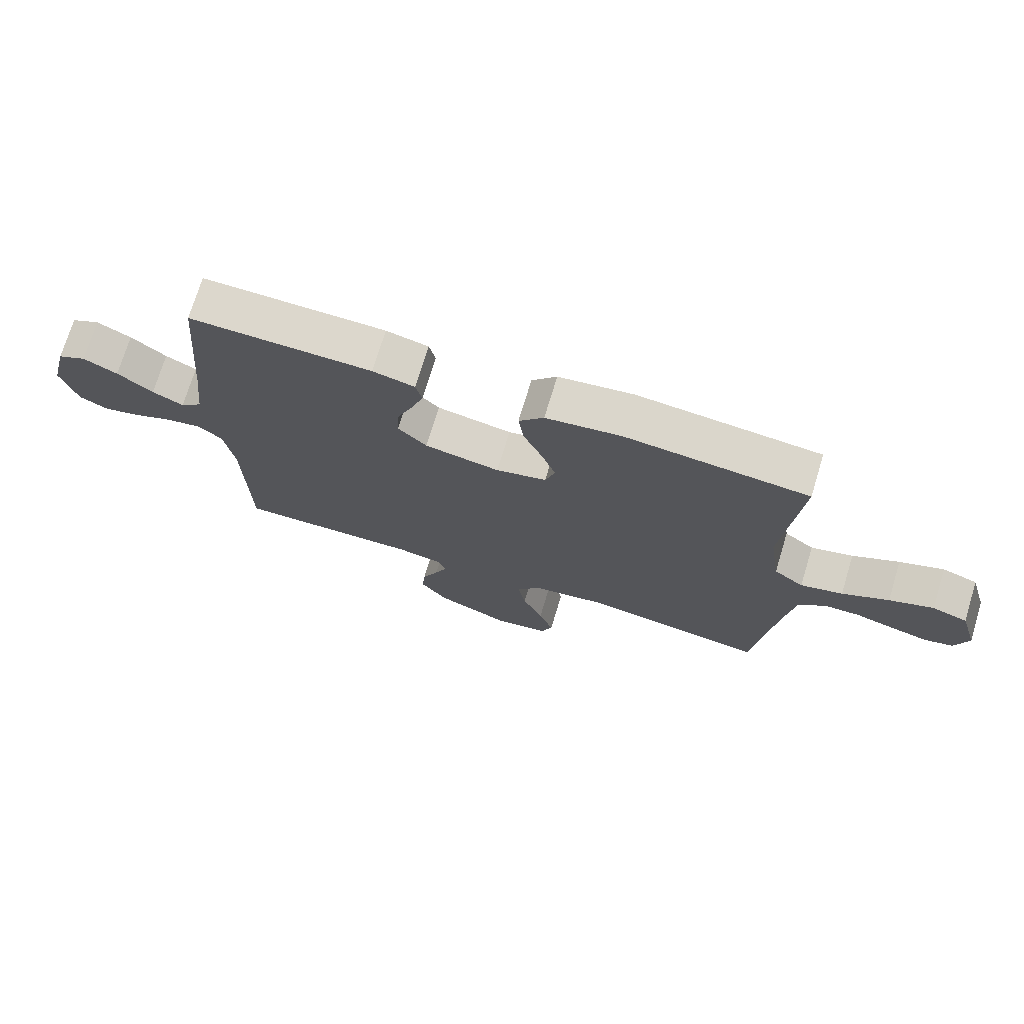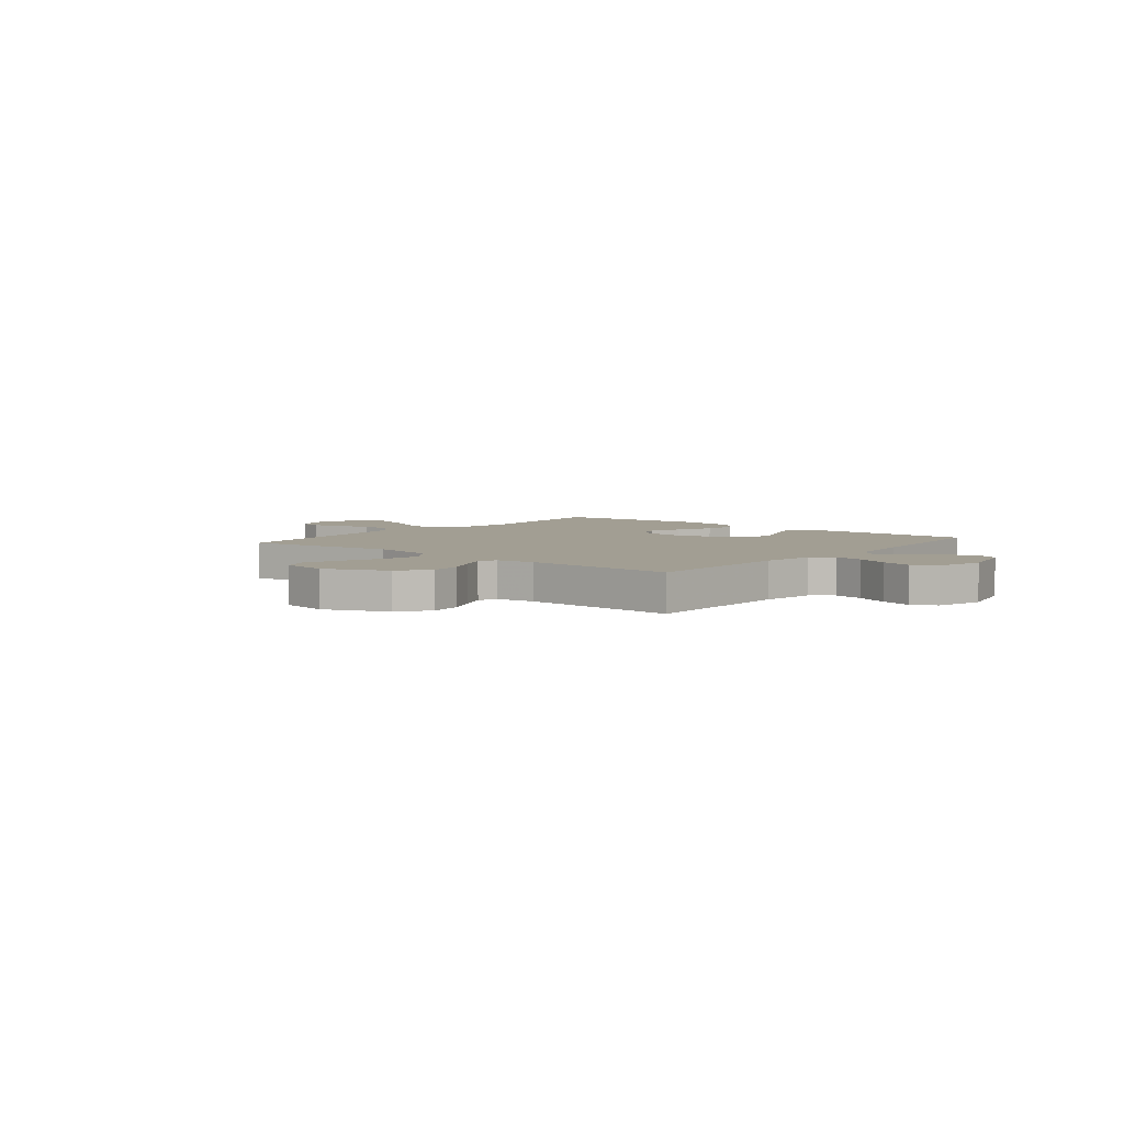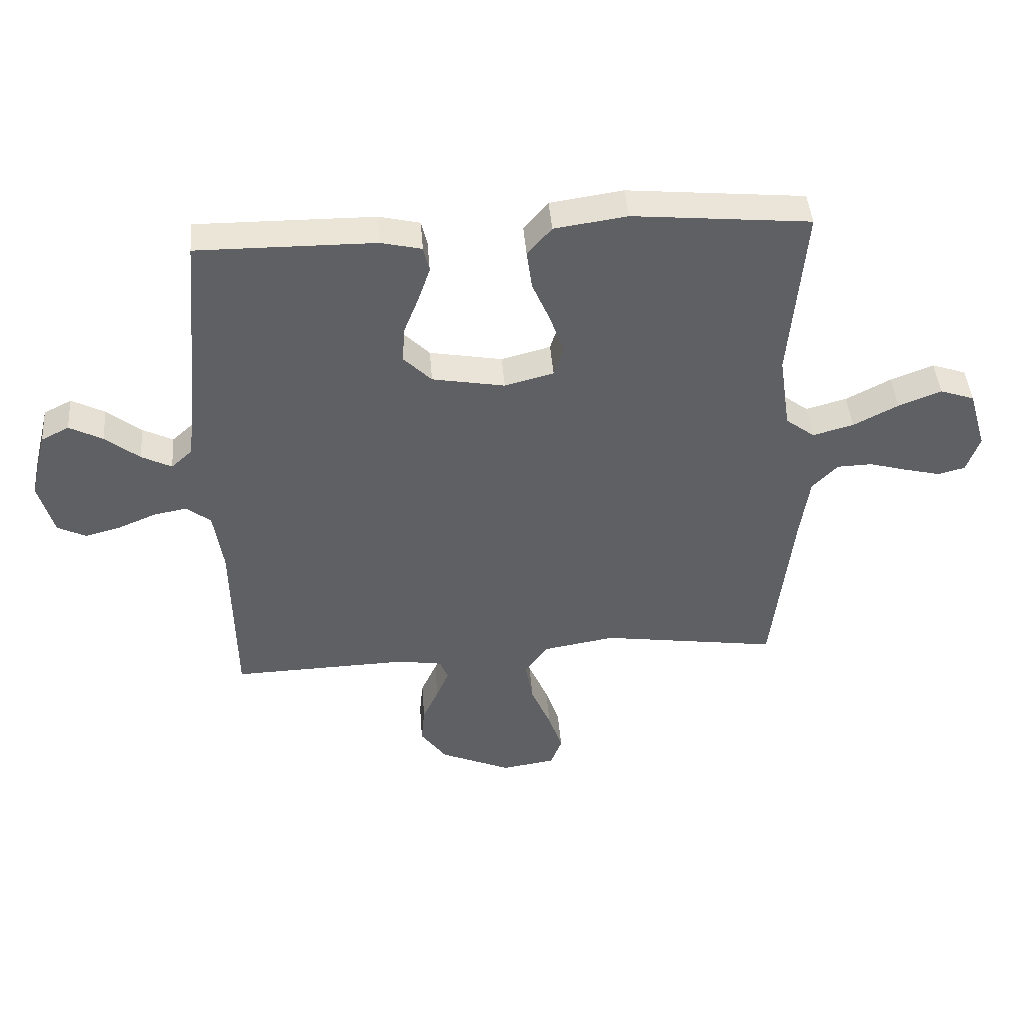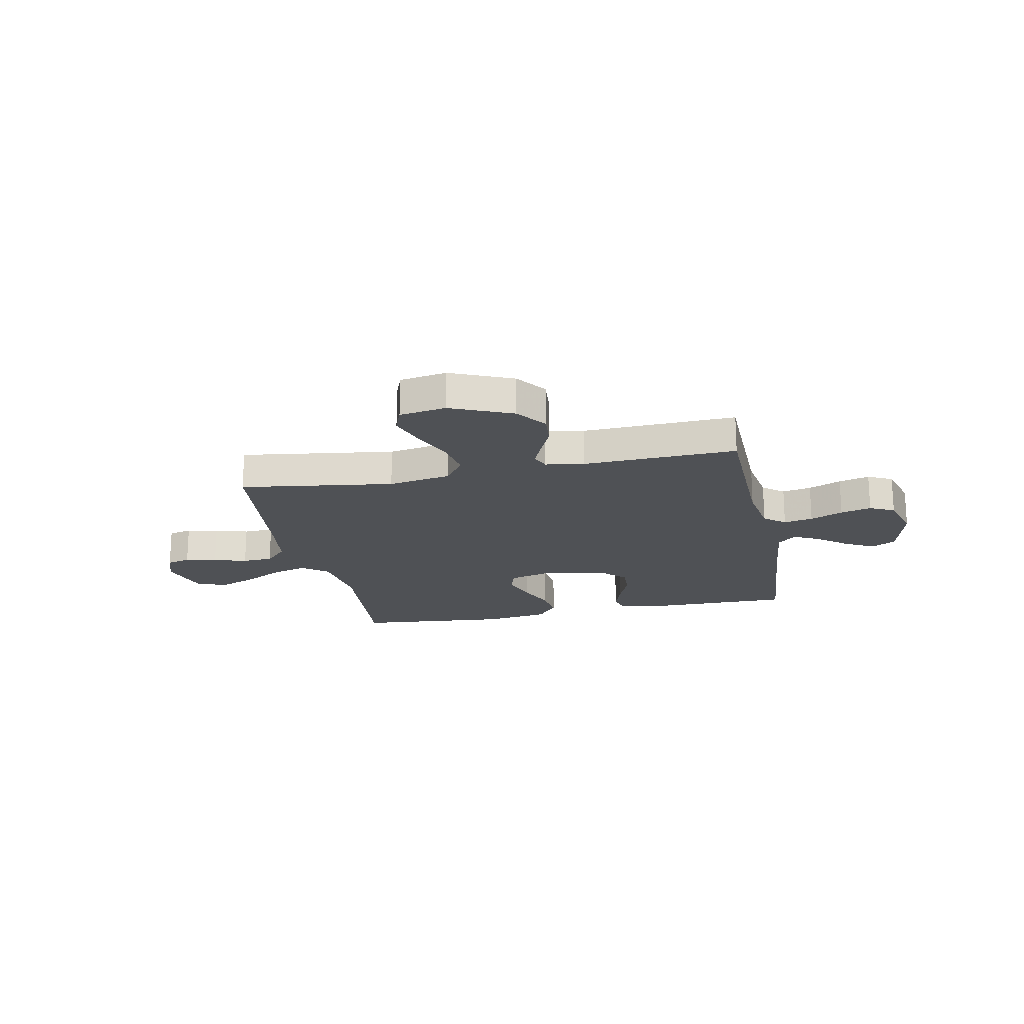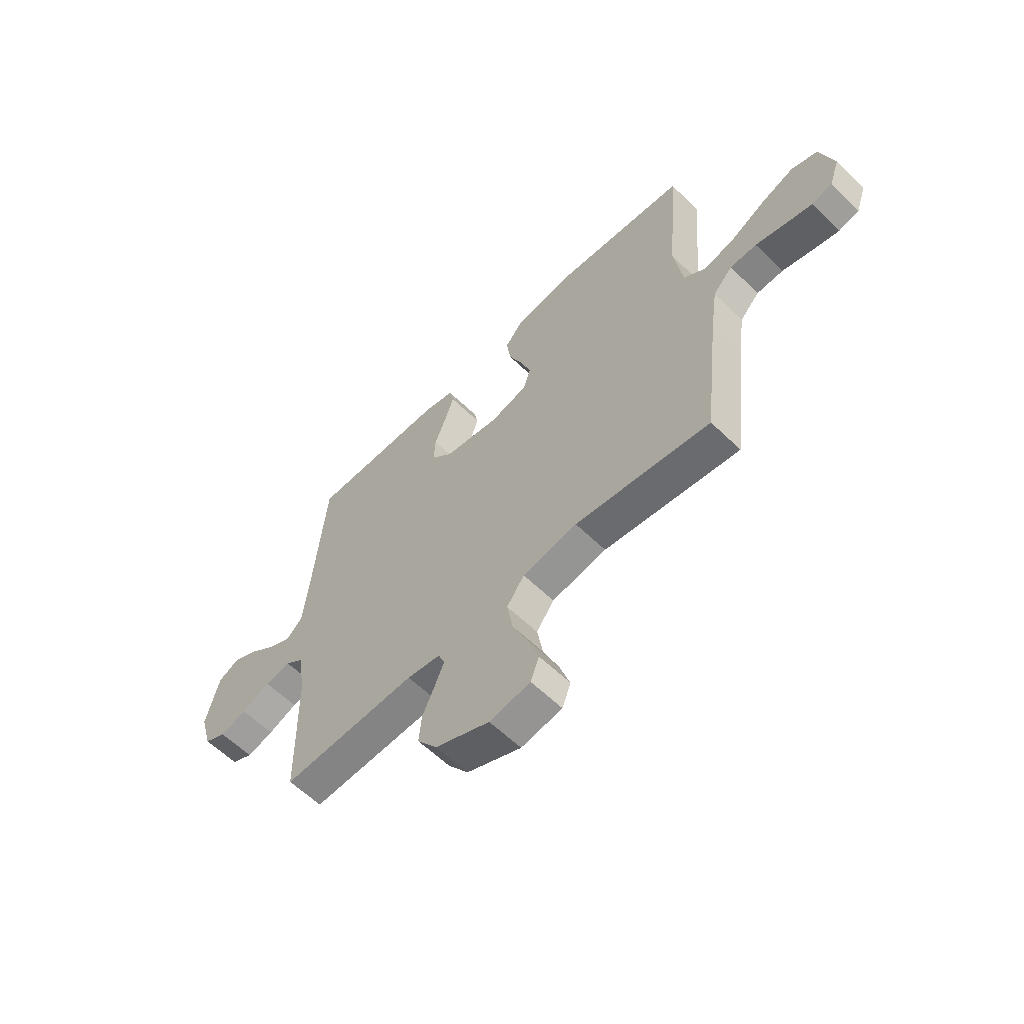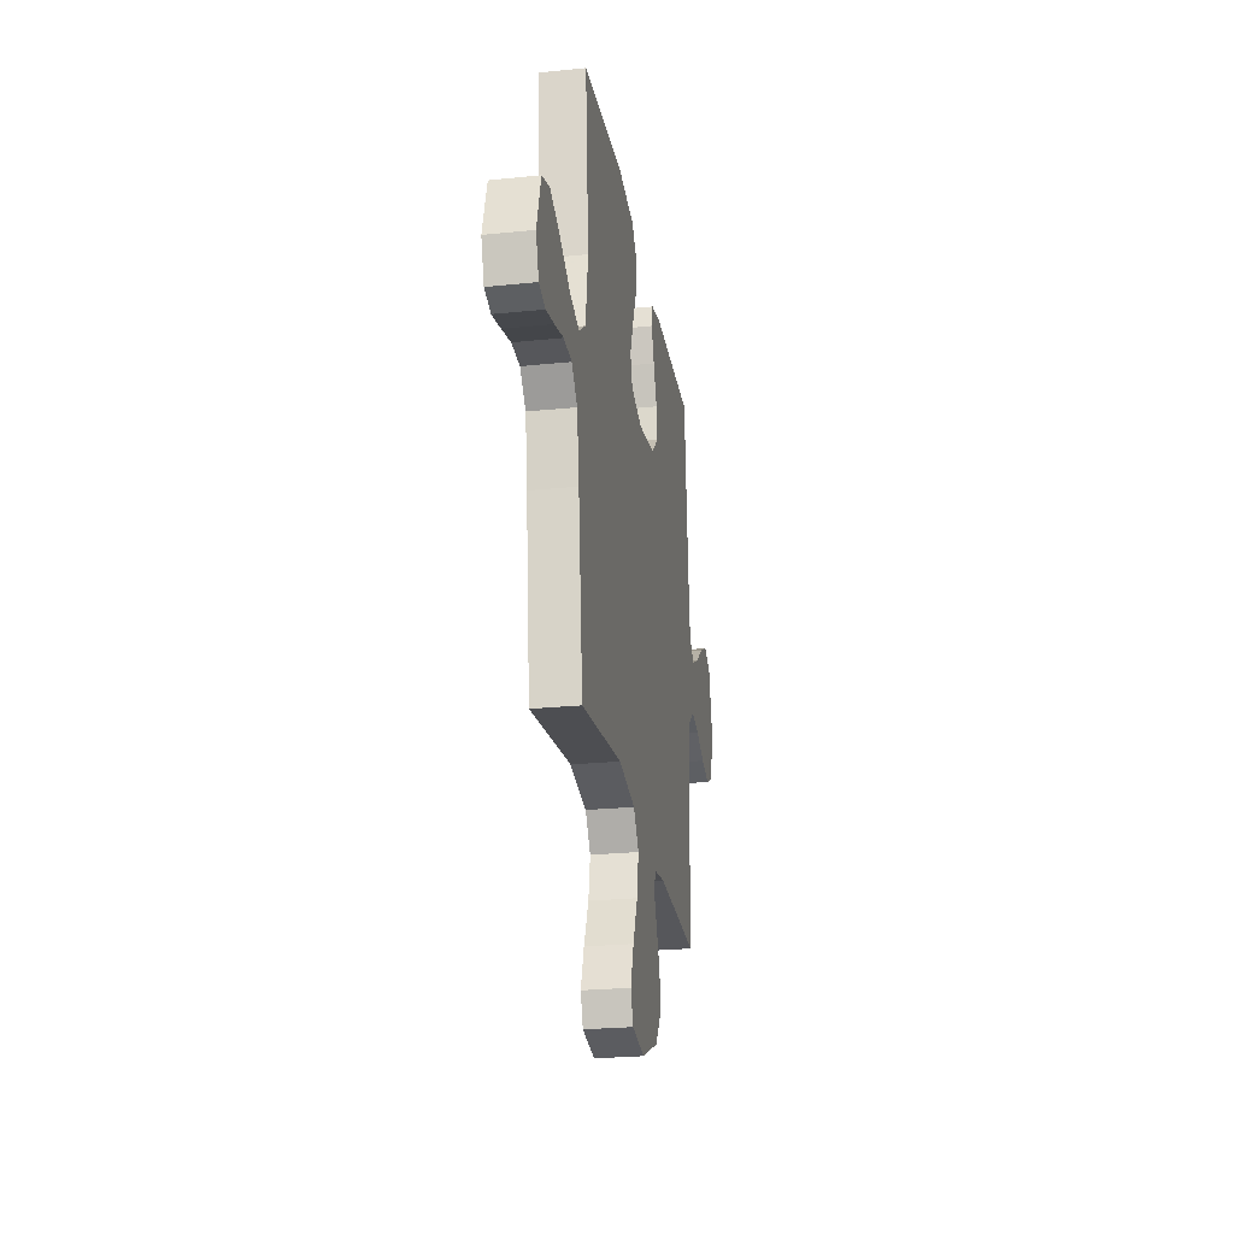
<metadata>
{"format":"obj","ext":"obj","renderer":"f3d","projection":"perspective","resolution":1024,"background":"white","views":[{"elev":72.9,"azim":16.9,"up":"+Z"},{"elev":5.0,"azim":-140.7,"up":"+Y"},{"elev":43.8,"azim":-4.4,"up":"+Z"},{"elev":-19.6,"azim":-168.4,"up":"+Y"},{"elev":-60.0,"azim":45.2,"up":"+Z"},{"elev":-25.2,"azim":99.4,"up":"+Z"}]}
</metadata>
<code>
v -0.5 0.07 -0.5
v -0.505 0.07 -0.2
v -0.521 0.07 -0.095
v -0.562 0.07 -0.062
v -0.619 0.07 -0.073
v -0.683 0.07 -0.1
v -0.743 0.07 -0.116
v -0.791 0.07 -0.092
v -0.817 0.07 0
v -0.788 0.07 0.116
v -0.741 0.07 0.14
v -0.685 0.07 0.111
v -0.627 0.07 0.065
v -0.576 0.07 0.039
v -0.54 0.07 0.072
v -0.526 0.07 0.2
v -0.5 0.07 0.5
v -0.2 0.07 0.498
v -0.131 0.07 0.482
v -0.121 0.07 0.439
v -0.141 0.07 0.38
v -0.167 0.07 0.314
v -0.17 0.07 0.254
v -0.123 0.07 0.207
v 0 0.07 0.185
v 0.083 0.07 0.207
v 0.099 0.07 0.258
v 0.076 0.07 0.324
v 0.045 0.07 0.396
v 0.036 0.07 0.462
v 0.077 0.07 0.51
v 0.2 0.07 0.528
v 0.5 0.07 0.5
v 0.474 0.07 0.2
v 0.493 0.07 0.072
v 0.542 0.07 0.035
v 0.611 0.07 0.054
v 0.687 0.07 0.094
v 0.759 0.07 0.122
v 0.817 0.07 0.102
v 0.847 0.07 0
v 0.825 0.07 -0.063
v 0.779 0.07 -0.075
v 0.718 0.07 -0.06
v 0.653 0.07 -0.042
v 0.594 0.07 -0.044
v 0.551 0.07 -0.089
v 0.535 0.07 -0.2
v 0.5 0.07 -0.5
v 0.2 0.07 -0.457
v 0.078 0.07 -0.478
v 0.039 0.07 -0.532
v 0.052 0.07 -0.606
v 0.086 0.07 -0.685
v 0.11 0.07 -0.756
v 0.091 0.07 -0.806
v 0 0.07 -0.821
v -0.121 0.07 -0.769
v -0.165 0.07 -0.709
v -0.159 0.07 -0.646
v -0.132 0.07 -0.587
v -0.111 0.07 -0.537
v -0.125 0.07 -0.502
v -0.2 0.07 -0.49
v -0.5 0 -0.5
v -0.505 0 -0.2
v -0.521 0 -0.095
v -0.562 0 -0.062
v -0.619 0 -0.073
v -0.683 0 -0.1
v -0.743 0 -0.116
v -0.791 0 -0.092
v -0.817 0 0
v -0.788 0 0.116
v -0.741 0 0.14
v -0.685 0 0.111
v -0.627 0 0.065
v -0.576 0 0.039
v -0.54 0 0.072
v -0.526 0 0.2
v -0.5 0 0.5
v -0.2 0 0.498
v -0.131 0 0.482
v -0.121 0 0.439
v -0.141 0 0.38
v -0.167 0 0.314
v -0.17 0 0.254
v -0.123 0 0.207
v 0 0 0.185
v 0.083 0 0.207
v 0.099 0 0.258
v 0.076 0 0.324
v 0.045 0 0.396
v 0.036 0 0.462
v 0.077 0 0.51
v 0.2 0 0.528
v 0.5 0 0.5
v 0.474 0 0.2
v 0.493 0 0.072
v 0.542 0 0.035
v 0.611 0 0.054
v 0.687 0 0.094
v 0.759 0 0.122
v 0.817 0 0.102
v 0.847 0 0
v 0.825 0 -0.063
v 0.779 0 -0.075
v 0.718 0 -0.06
v 0.653 0 -0.042
v 0.594 0 -0.044
v 0.551 0 -0.089
v 0.535 0 -0.2
v 0.5 0 -0.5
v 0.2 0 -0.457
v 0.078 0 -0.478
v 0.039 0 -0.532
v 0.052 0 -0.606
v 0.086 0 -0.685
v 0.11 0 -0.756
v 0.091 0 -0.806
v 0 0 -0.821
v -0.121 0 -0.769
v -0.165 0 -0.709
v -0.159 0 -0.646
v -0.132 0 -0.587
v -0.111 0 -0.537
v -0.125 0 -0.502
v -0.2 0 -0.49
f 58 59 60 61
f 58 61 62
f 57 58 62
f 56 57 62
f 53 54 55 56
f 53 56 62 63
f 48 49 50
f 47 48 50 51
f 46 47 51
f 42 43 44 45
f 40 41 42 45
f 40 45 46
f 37 38 39 40
f 36 37 40 46
f 35 36 46 51
f 31 32 33 34
f 28 29 30 31
f 27 28 31 34
f 26 27 34 35
f 19 20 21 22
f 17 18 19 22
f 16 17 22 23
f 15 16 23 24
f 10 11 12 13
f 10 13 14
f 9 10 14
f 8 9 14
f 5 6 7 8
f 4 5 8 14
f 3 4 14 15
f 64 1 2
f 63 64 2 3
f 52 53 63 3
f 25 26 35 51
f 24 25 51 52
f 3 15 24 52
f 125 124 123 122
f 126 125 122
f 126 122 121
f 126 121 120
f 120 119 118 117
f 127 126 120 117
f 114 113 112
f 115 114 112 111
f 115 111 110
f 109 108 107 106
f 109 106 105 104
f 110 109 104
f 104 103 102 101
f 110 104 101 100
f 115 110 100 99
f 98 97 96 95
f 95 94 93 92
f 98 95 92 91
f 99 98 91 90
f 86 85 84 83
f 86 83 82 81
f 87 86 81 80
f 88 87 80 79
f 77 76 75 74
f 78 77 74
f 78 74 73
f 78 73 72
f 72 71 70 69
f 78 72 69 68
f 79 78 68 67
f 66 65 128
f 67 66 128 127
f 67 127 117 116
f 115 99 90 89
f 116 115 89 88
f 116 88 79 67
f 1 65 66 2
f 2 66 67 3
f 3 67 68 4
f 4 68 69 5
f 5 69 70 6
f 6 70 71 7
f 7 71 72 8
f 8 72 73 9
f 9 73 74 10
f 10 74 75 11
f 11 75 76 12
f 12 76 77 13
f 13 77 78 14
f 14 78 79 15
f 15 79 80 16
f 16 80 81 17
f 17 81 82 18
f 18 82 83 19
f 19 83 84 20
f 20 84 85 21
f 21 85 86 22
f 22 86 87 23
f 23 87 88 24
f 24 88 89 25
f 25 89 90 26
f 26 90 91 27
f 27 91 92 28
f 28 92 93 29
f 29 93 94 30
f 30 94 95 31
f 31 95 96 32
f 32 96 97 33
f 33 97 98 34
f 34 98 99 35
f 35 99 100 36
f 36 100 101 37
f 37 101 102 38
f 38 102 103 39
f 39 103 104 40
f 40 104 105 41
f 41 105 106 42
f 42 106 107 43
f 43 107 108 44
f 44 108 109 45
f 45 109 110 46
f 46 110 111 47
f 47 111 112 48
f 48 112 113 49
f 49 113 114 50
f 50 114 115 51
f 51 115 116 52
f 52 116 117 53
f 53 117 118 54
f 54 118 119 55
f 55 119 120 56
f 56 120 121 57
f 57 121 122 58
f 58 122 123 59
f 59 123 124 60
f 60 124 125 61
f 61 125 126 62
f 62 126 127 63
f 63 127 128 64
f 64 128 65 1

</code>
